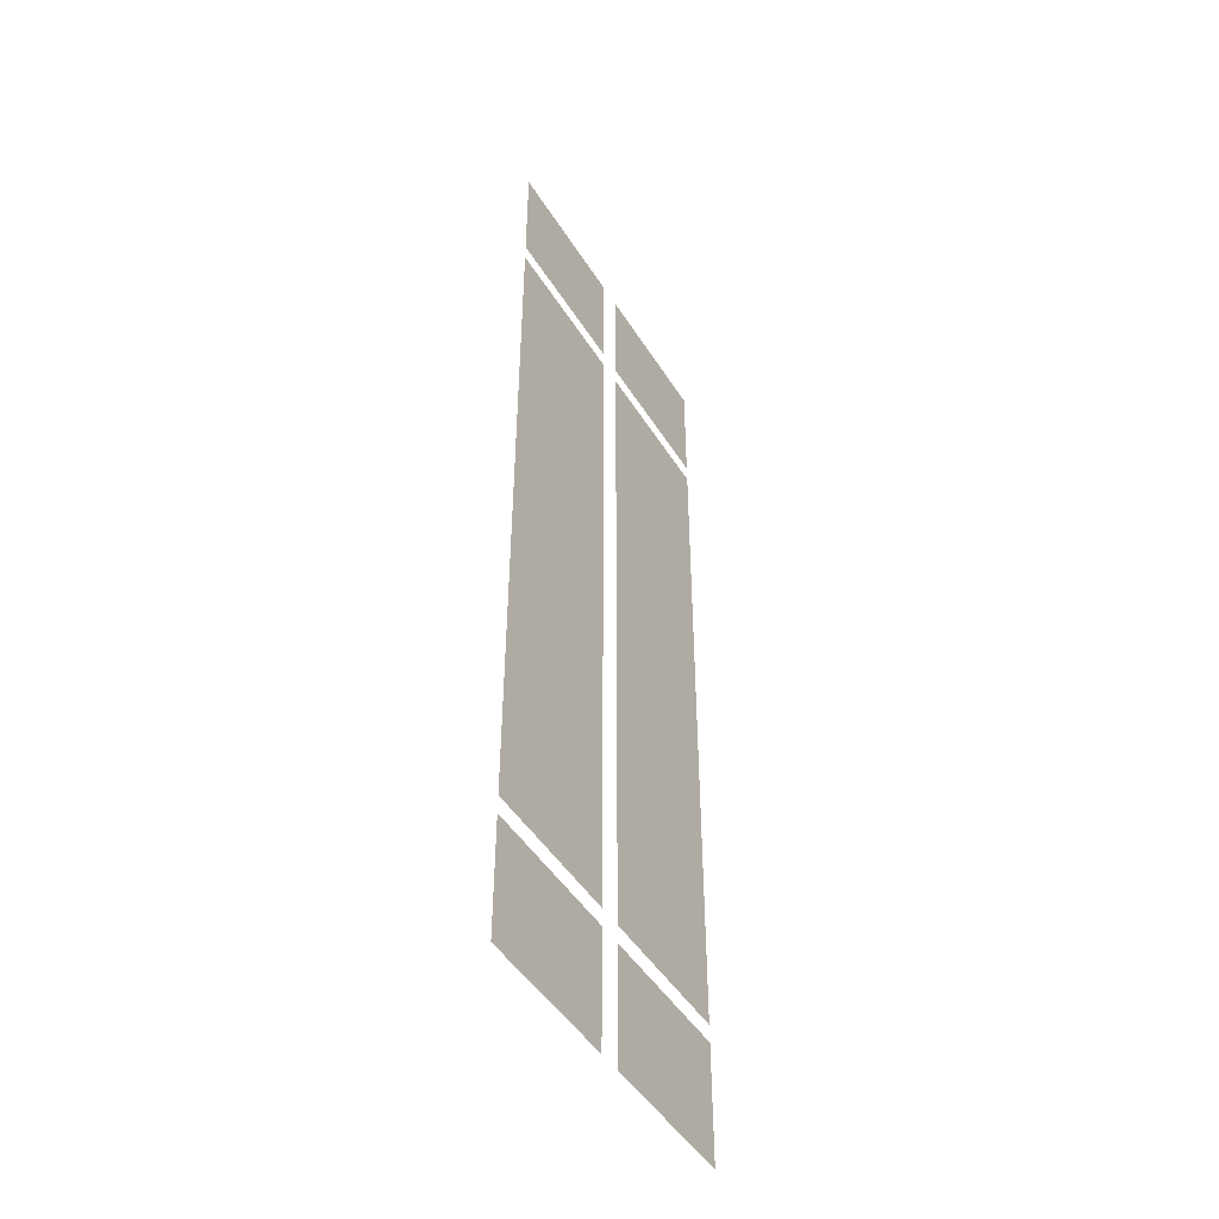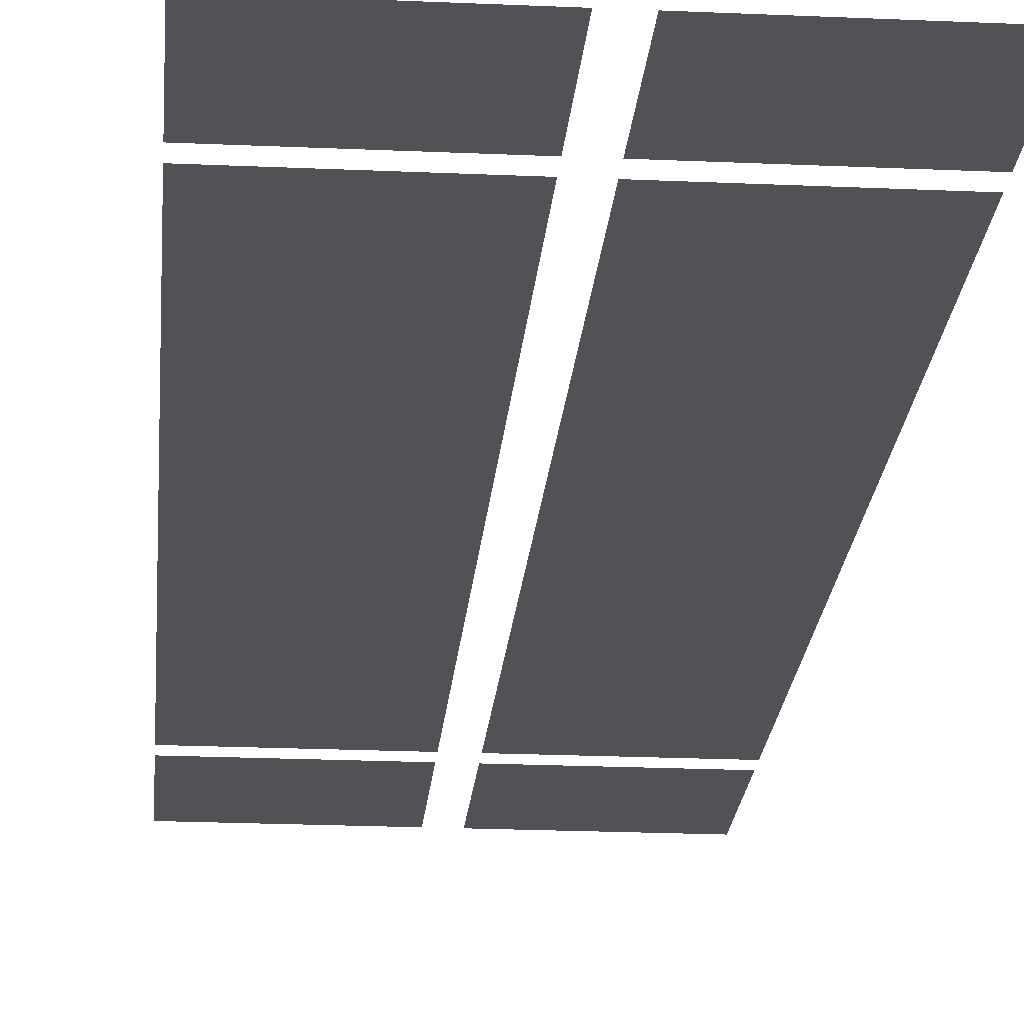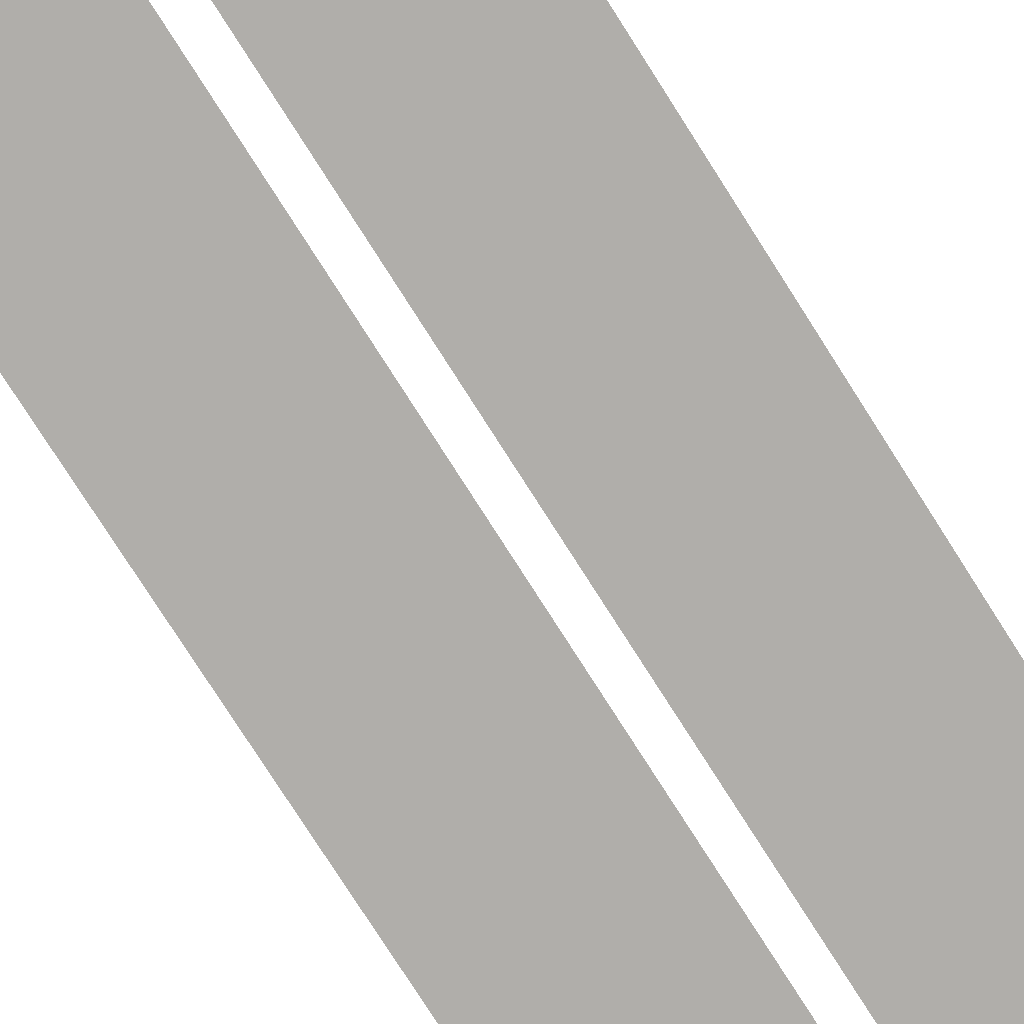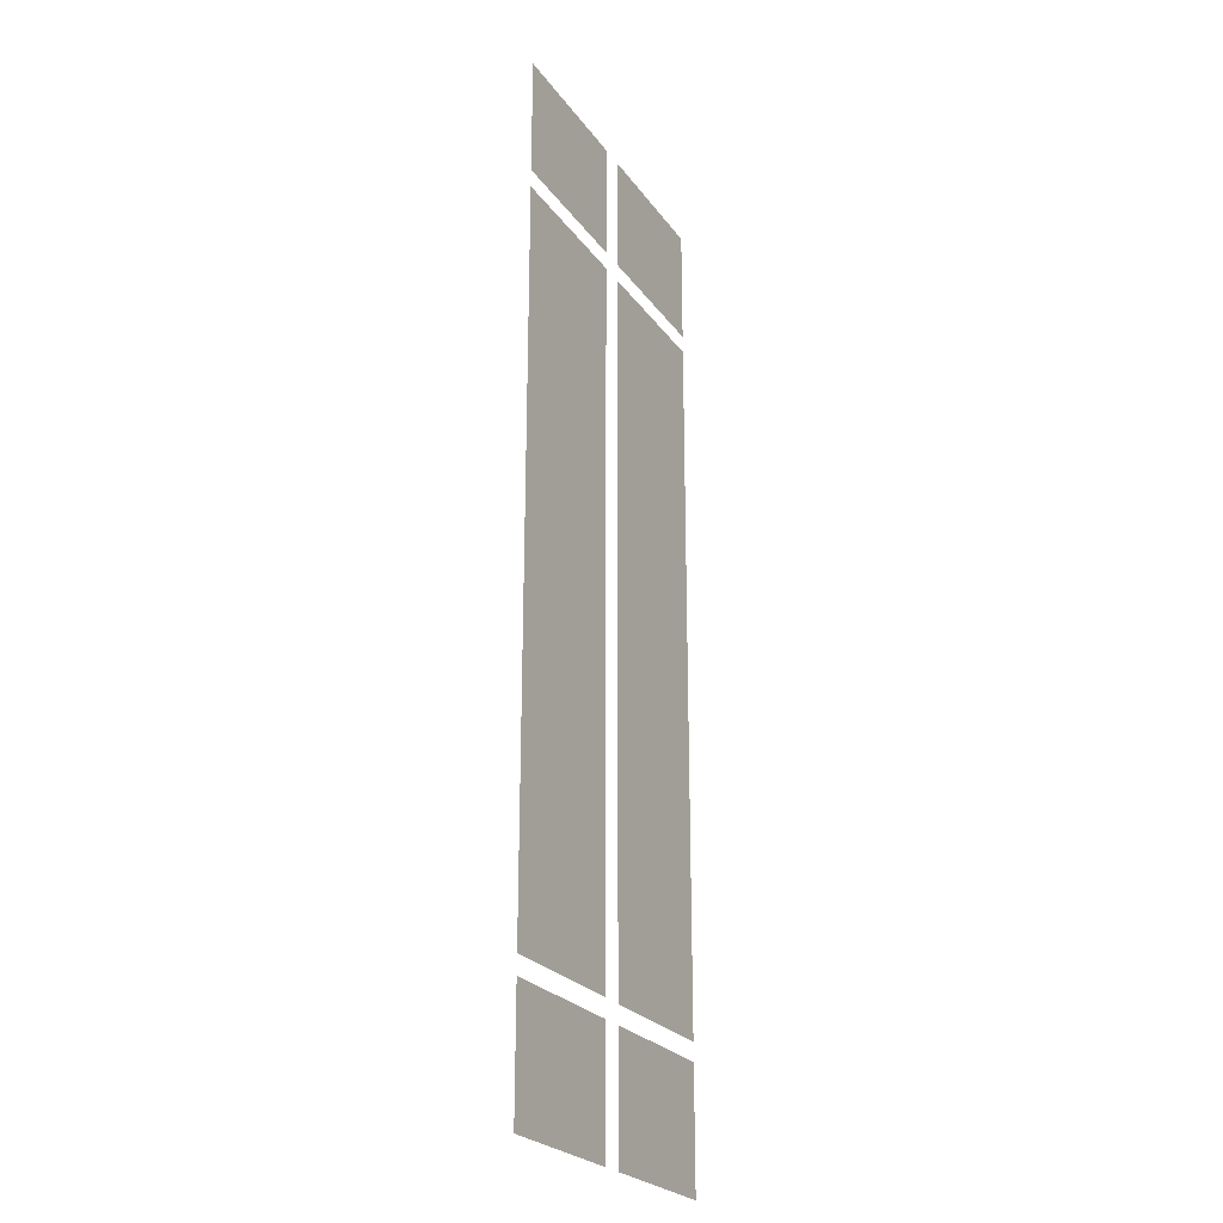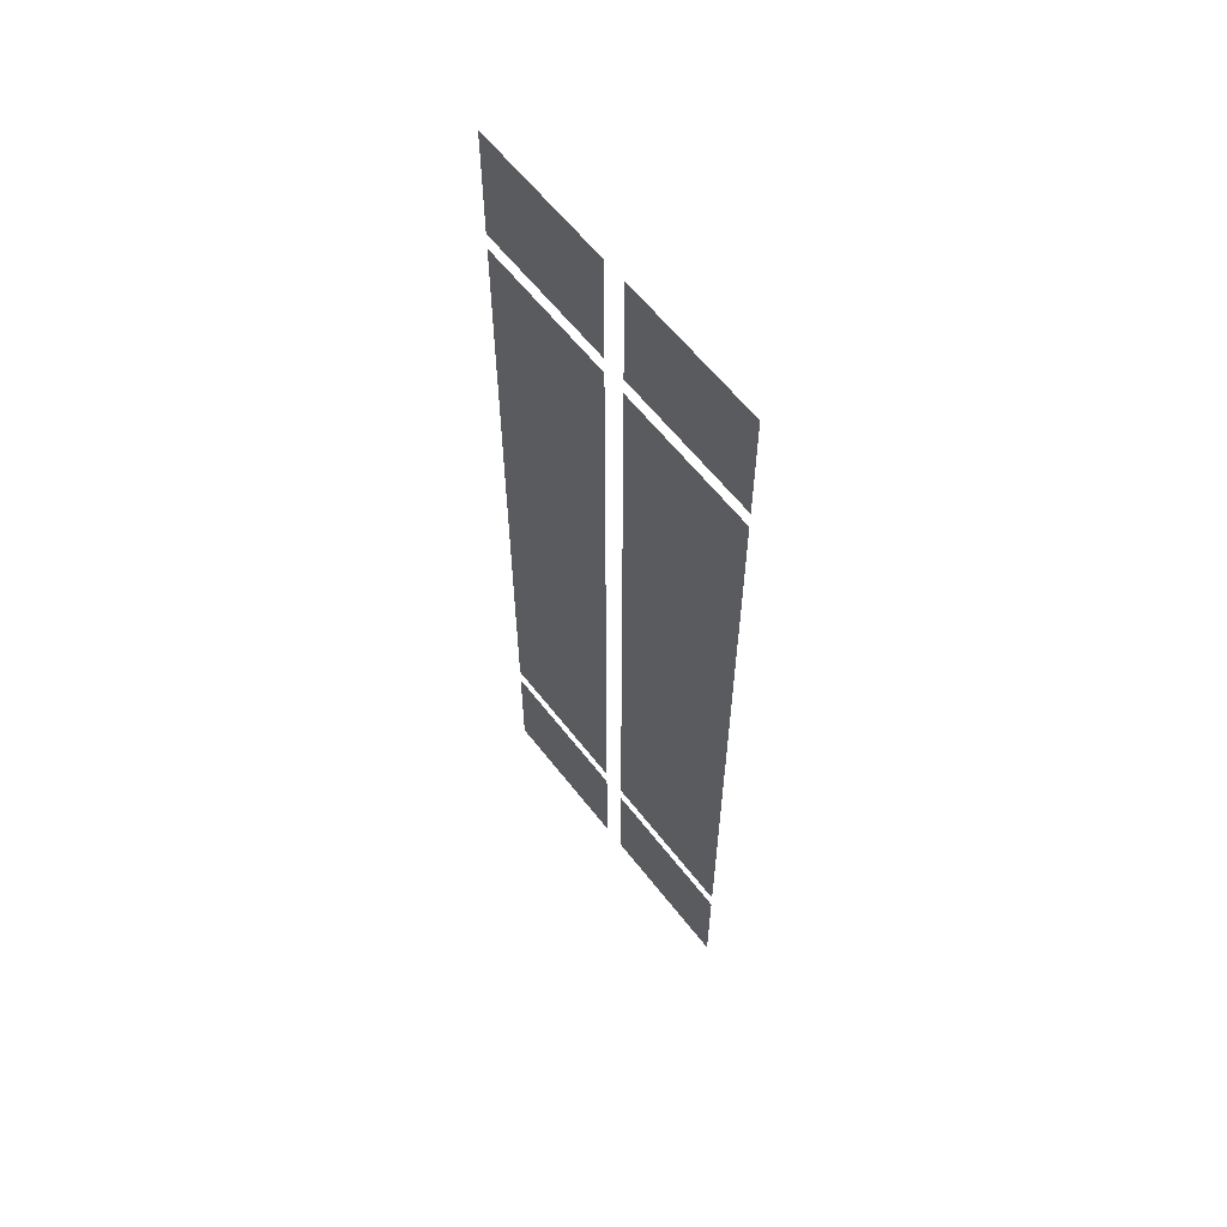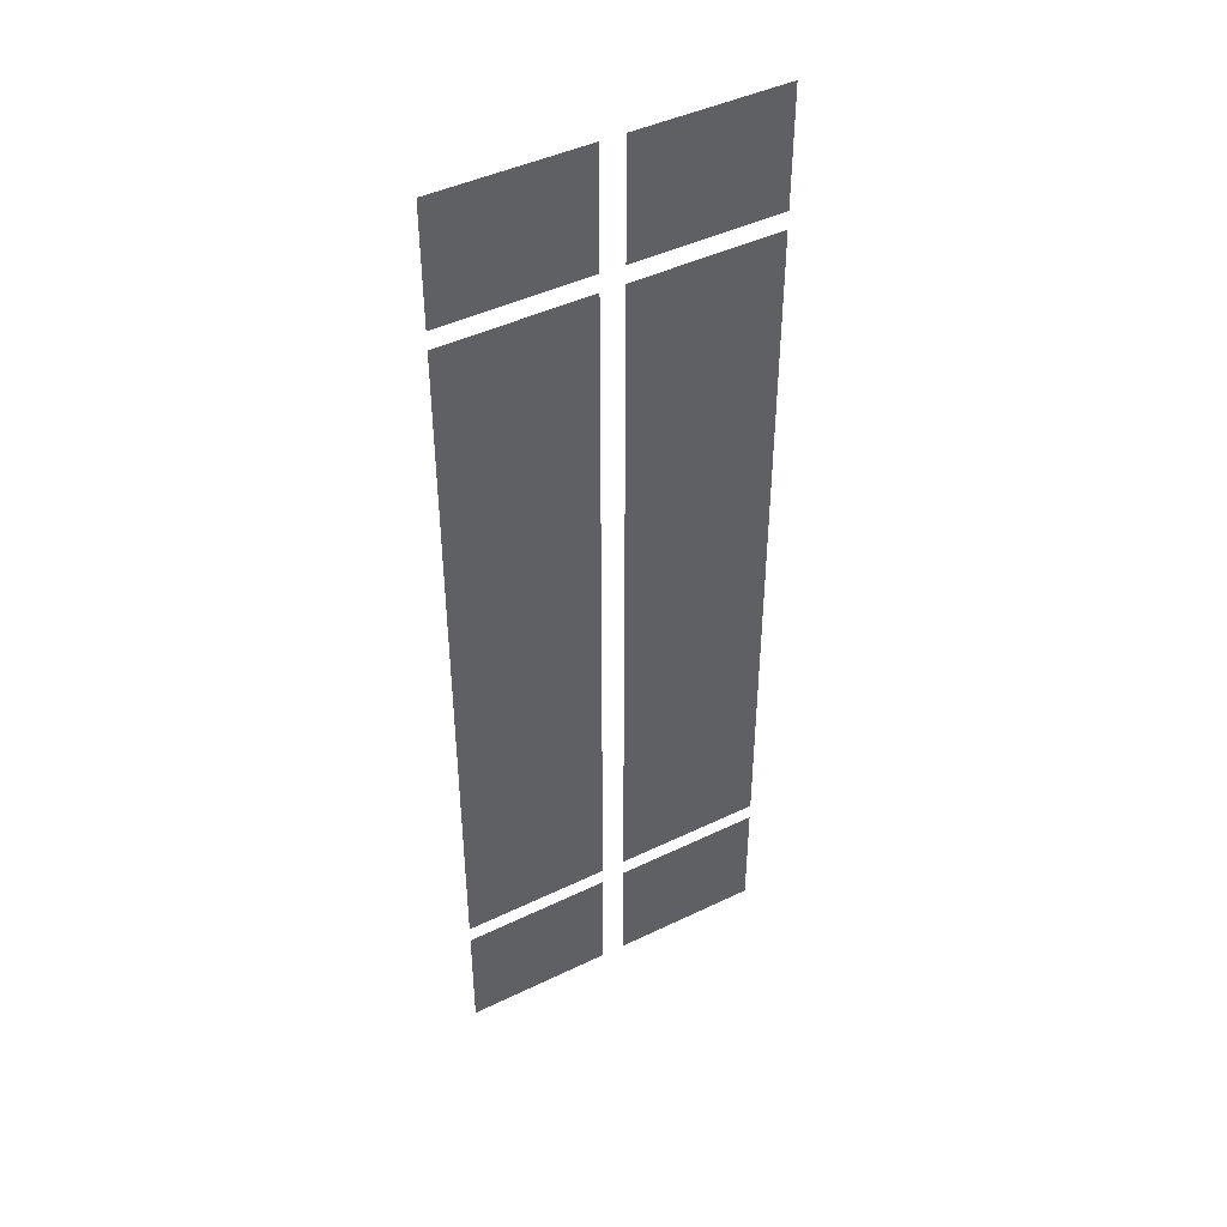
<metadata>
{"format":"obj","ext":"obj","renderer":"f3d","projection":"perspective","resolution":1024,"background":"white","views":[{"elev":-47.5,"azim":-59.4,"up":"+Y"},{"elev":-21.2,"azim":-4.6,"up":"+Z"},{"elev":-77.8,"azim":32.5,"up":"+Z"},{"elev":-24.4,"azim":-63.2,"up":"+Y"},{"elev":60.7,"azim":52.3,"up":"+Y"},{"elev":44.4,"azim":150.6,"up":"+Y"}]}
</metadata>
<code>
v 1.906 1.772 -8.679
v 2.207 1.772 -8.679
v 2.207 1.533 -8.679
v 1.906 1.533 -8.679
v 2.553 1.772 -8.679
v 2.553 1.533 -8.679
v 2.254 1.533 -8.679
v 2.254 1.772 -8.679
v 2.254 1.497 -8.679
v 2.553 1.497 -8.679
v 2.553 0.07319 -8.679
v 2.254 0.07319 -8.679
v 2.553 -0.204 -8.679
v 2.254 -0.204 -8.679
v 2.254 0.03712 -8.679
v 2.553 0.03712 -8.679
v 2.207 -0.204 -8.679
v 1.906 -0.204 -8.679
v 1.906 0.03712 -8.679
v 2.207 0.03712 -8.679
v 1.906 1.497 -8.679
v 2.207 1.497 -8.679
v 2.207 0.07319 -8.679
v 1.906 0.07319 -8.679
f 1 2 3
f 1 3 4
f 5 6 7
f 5 7 8
f 9 10 11
f 9 11 12
f 13 14 15
f 13 15 16
f 17 18 19
f 17 19 20
f 21 22 23
f 21 23 24

</code>
